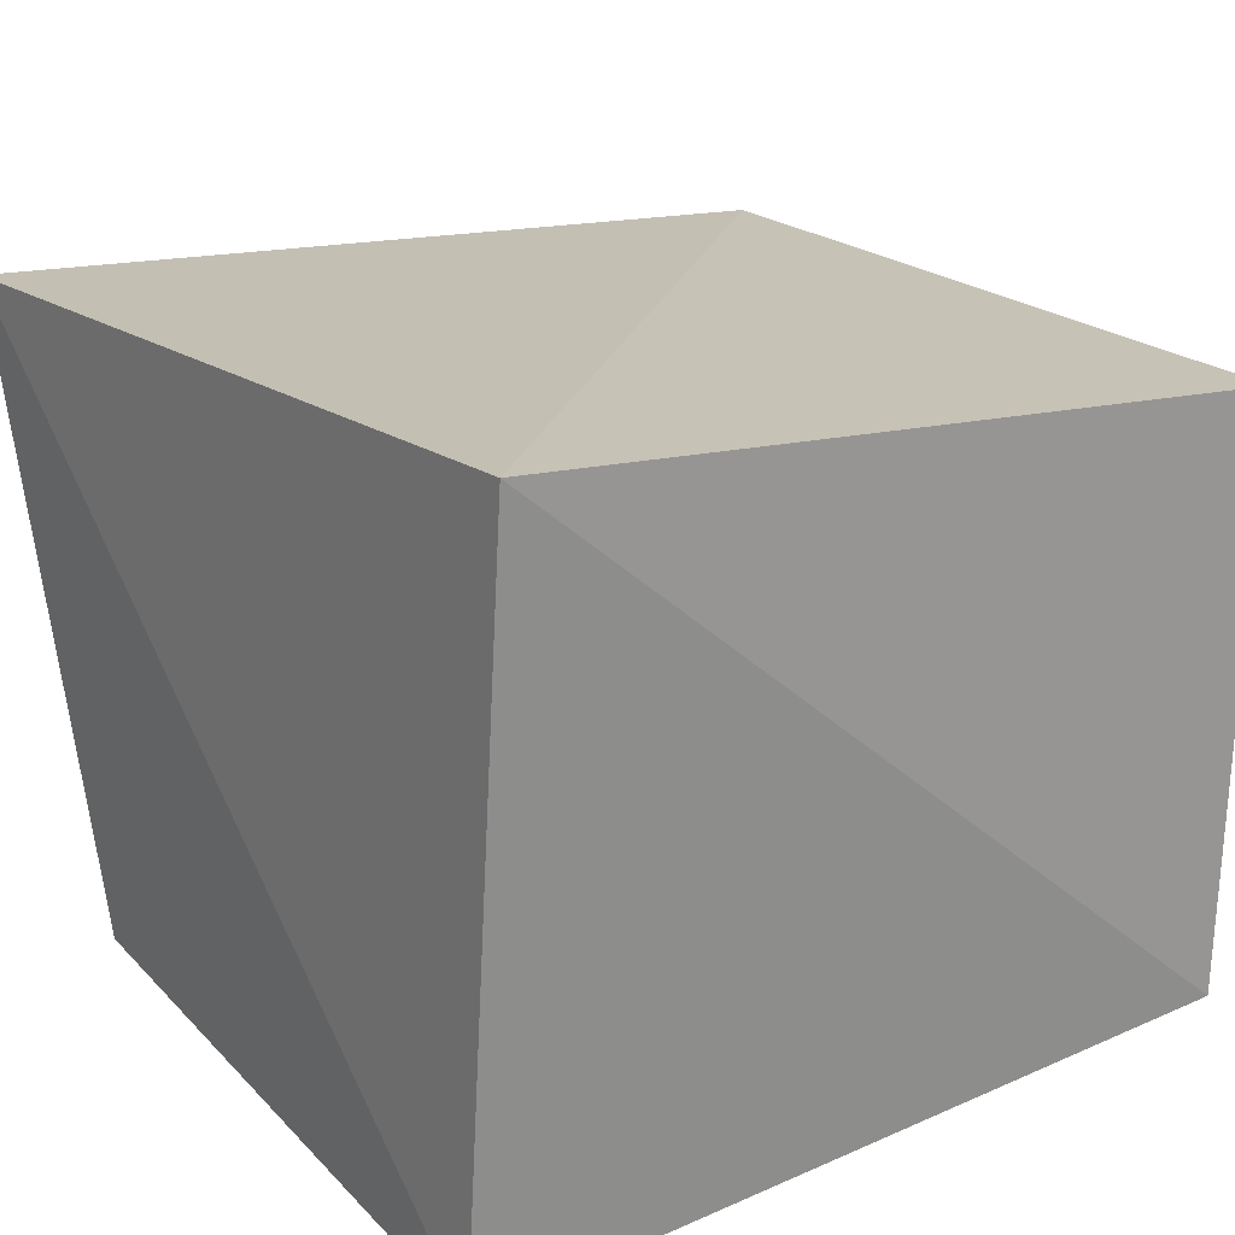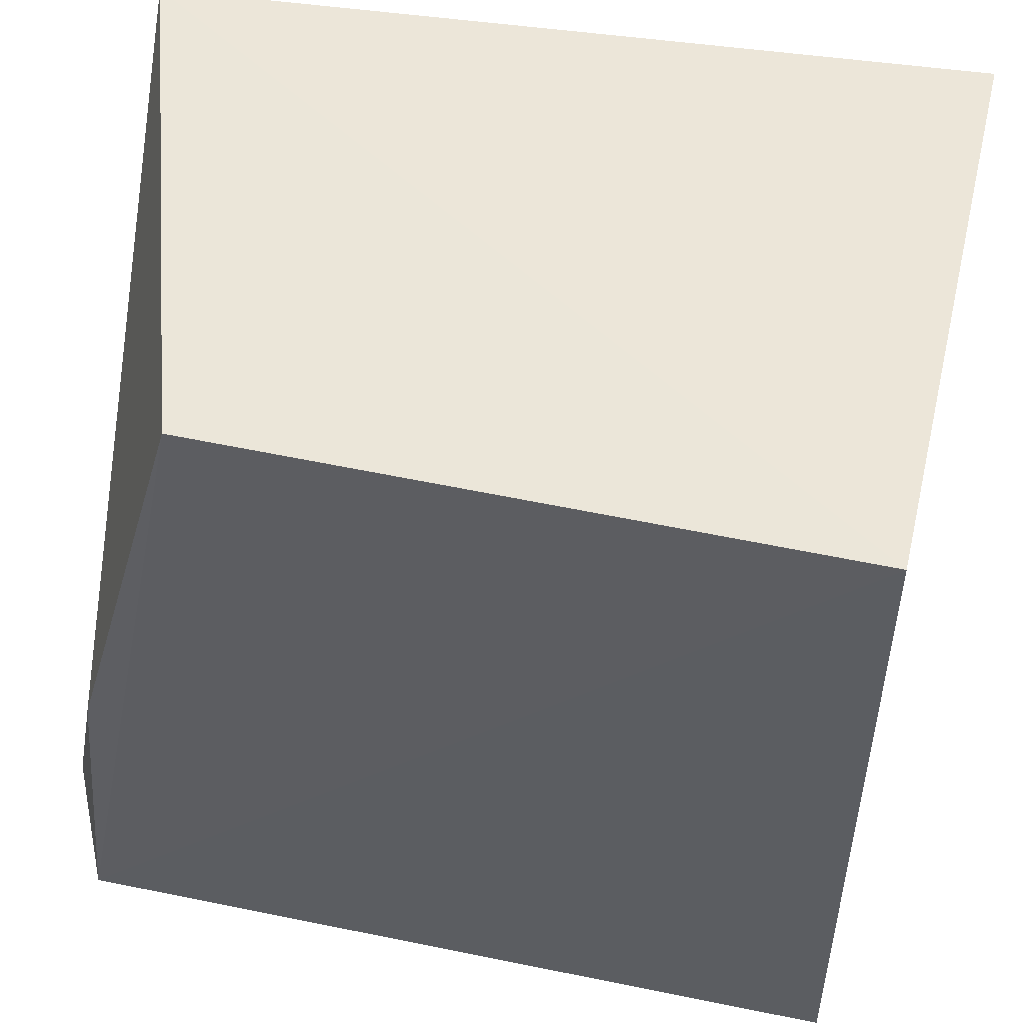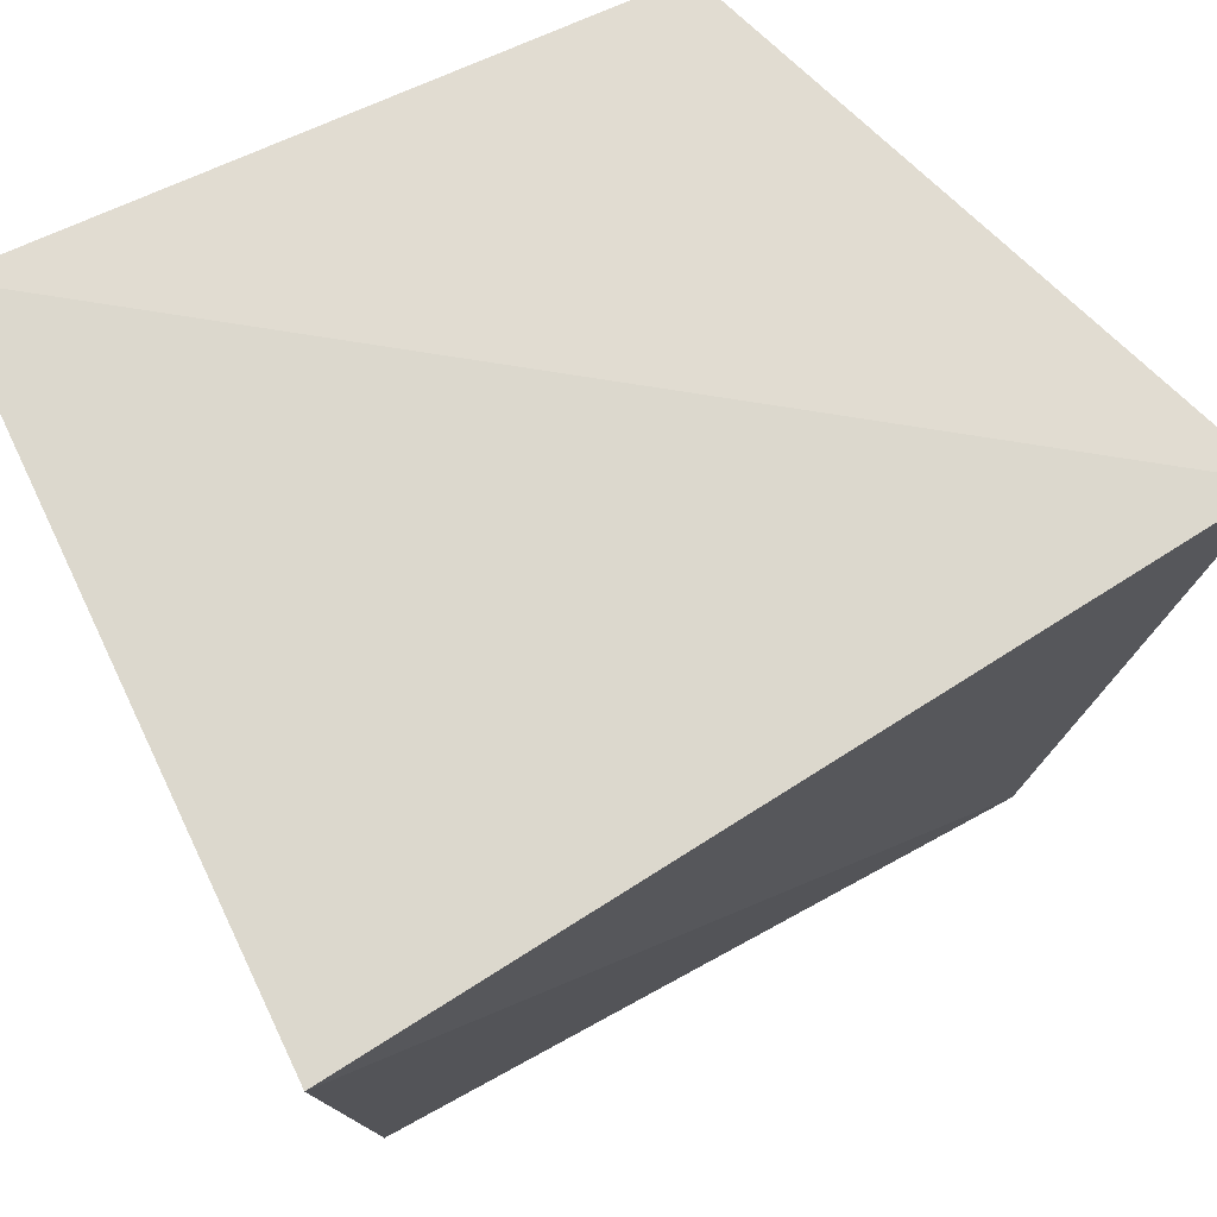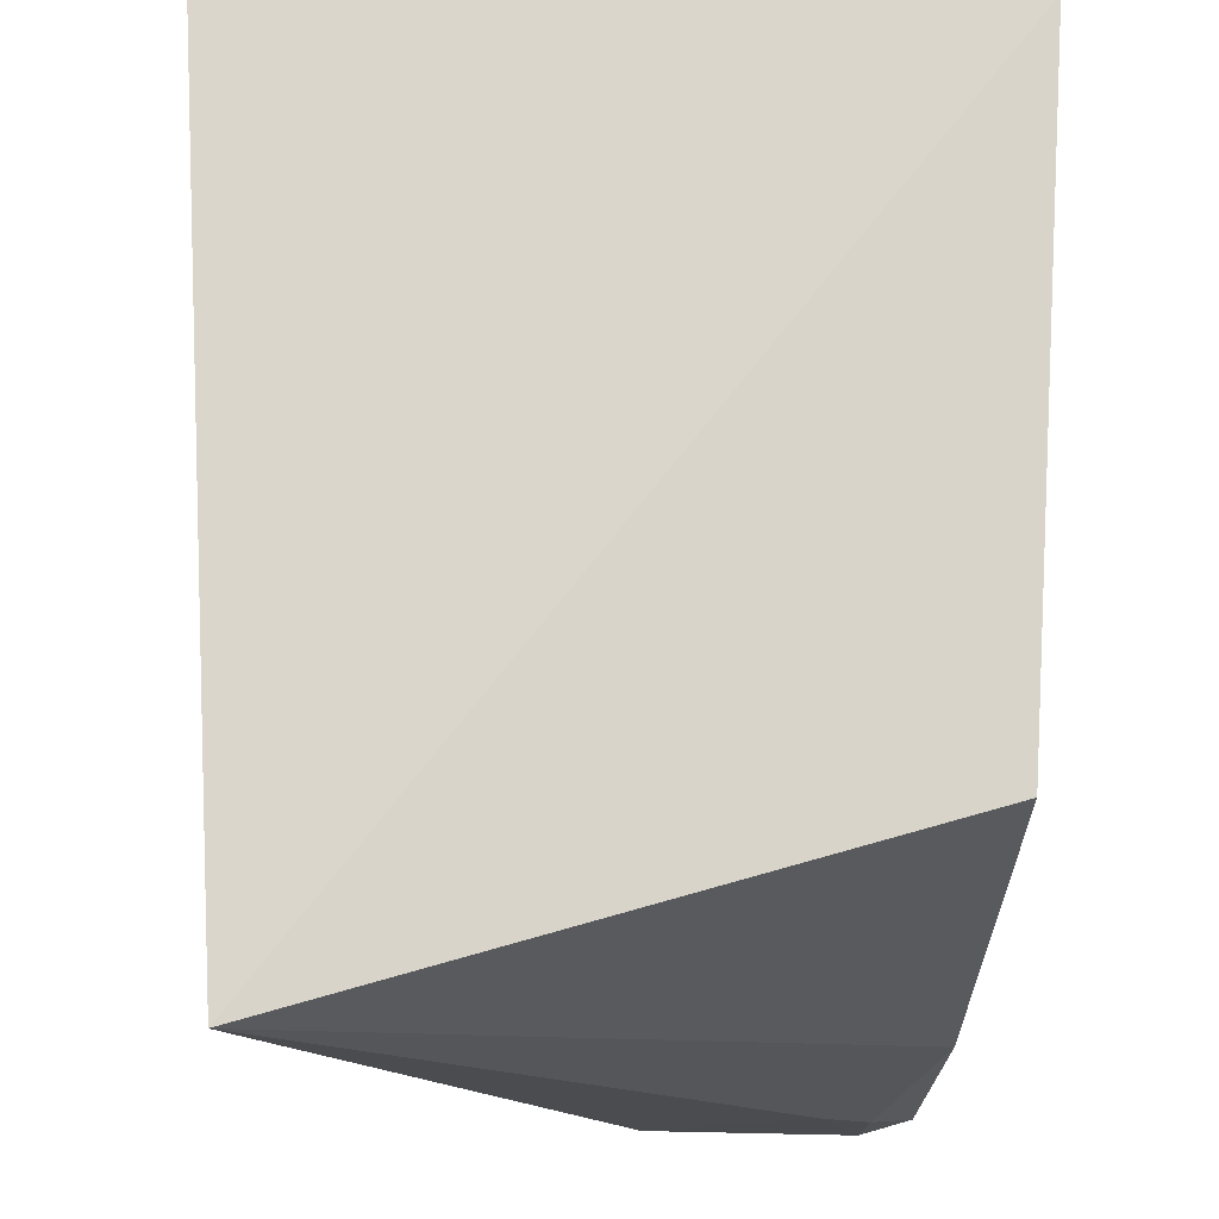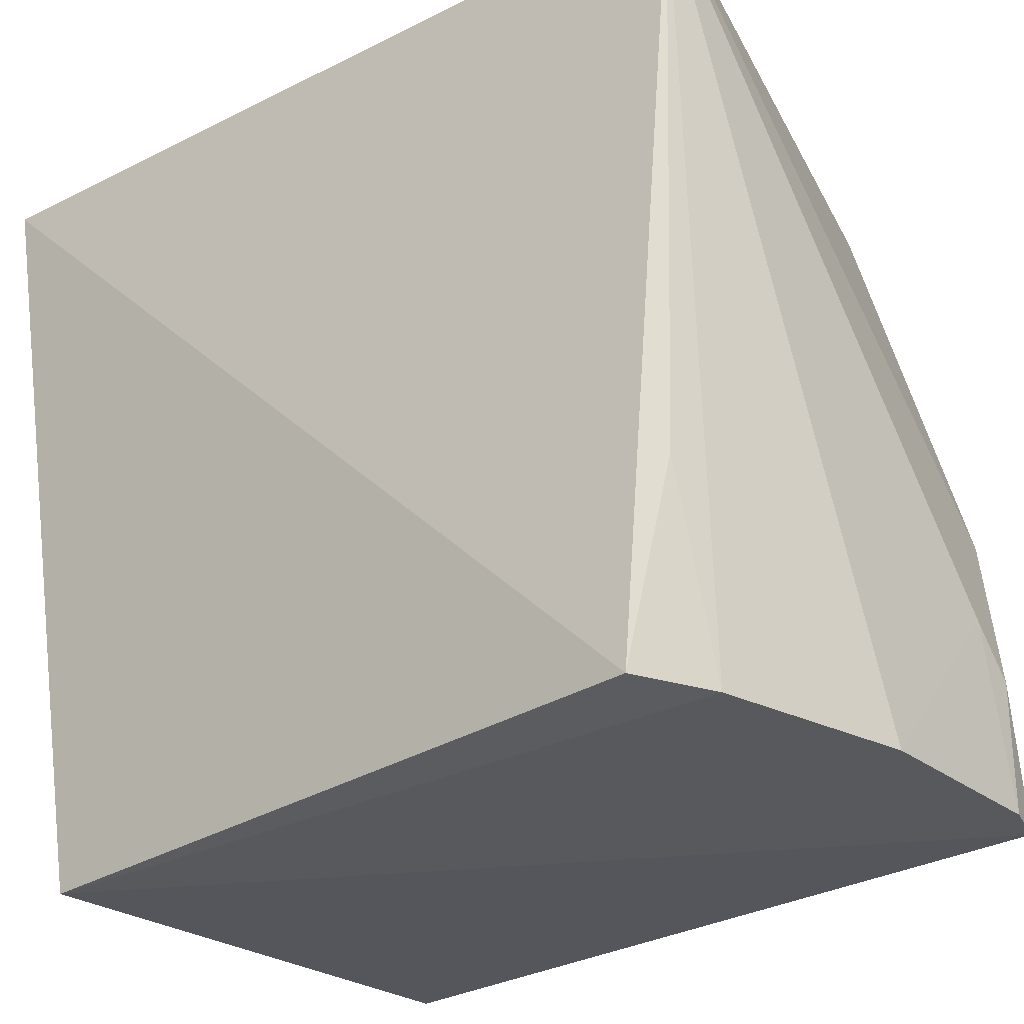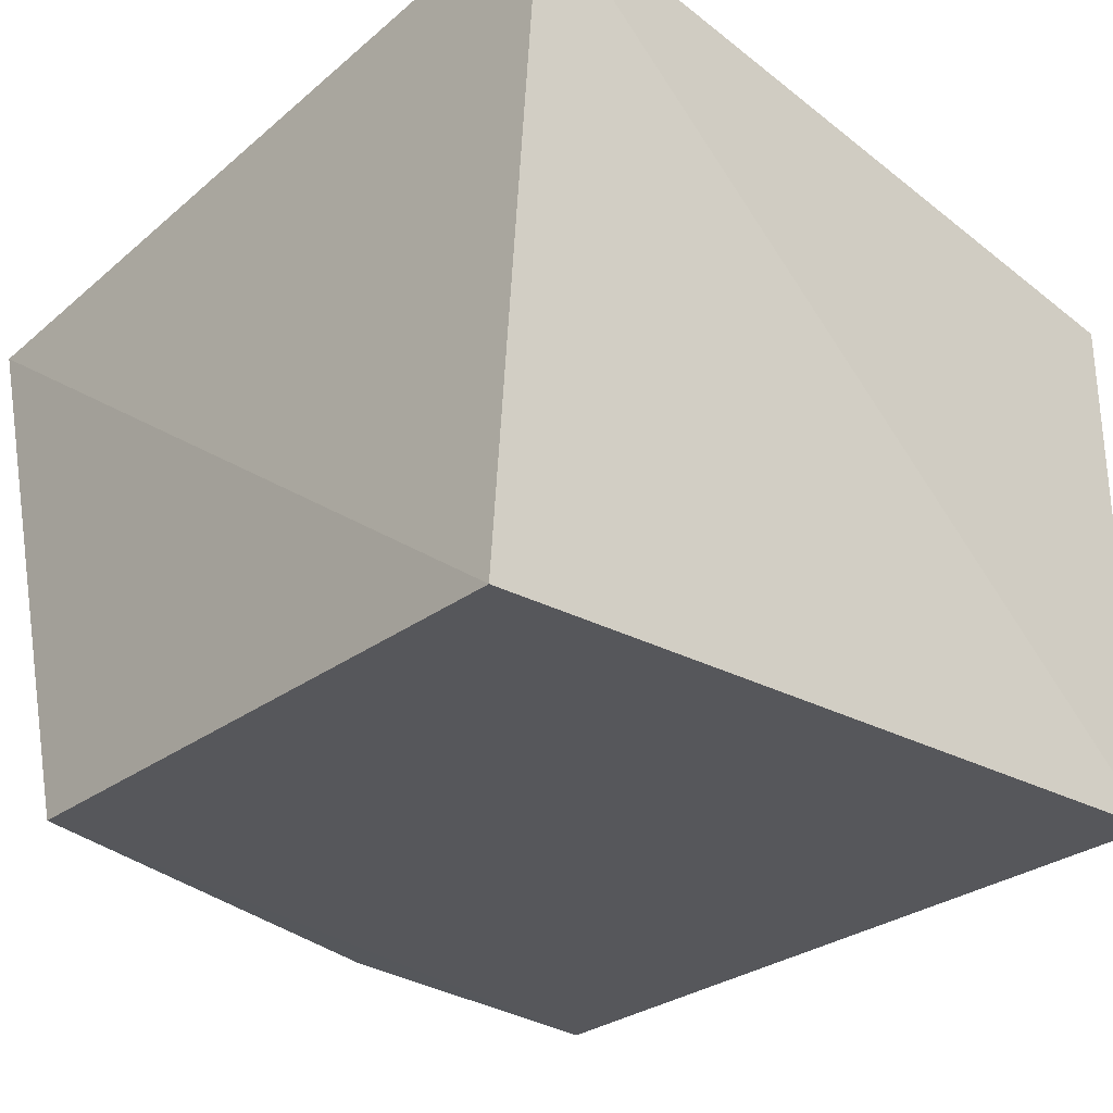
<metadata>
{"format":"obj","ext":"obj","renderer":"f3d","projection":"perspective","resolution":1024,"background":"white","views":[{"elev":23.5,"azim":-123.6,"up":"+Z"},{"elev":48.6,"azim":-168.5,"up":"+Y"},{"elev":69.6,"azim":-27.7,"up":"+Y"},{"elev":75.0,"azim":91.2,"up":"+Y"},{"elev":-28.5,"azim":39.8,"up":"+Y"},{"elev":-29.7,"azim":-130.2,"up":"+Z"}]}
</metadata>
<code>
v 0.03703 0.001649 0.04435
v 0.03681 -0.05096 0.02285
v 0.02475 0.0014 0.004015
v -0.01879 0.001628 0.002073
v -0.01708 -0.05307 0.04239
v 0.03572 -0.05082 0.005108
v 0.03037 -0.05065 0.04189
v -0.02042 -0.0002146 0.04898
v -0.01838 -0.05113 0.003965
v 0.03697 -0.03816 0.0119
v 0.03349 -0.051 0.03685
v 0.03682 -0.05081 0.008685
v 0.03355 -0.02883 0.004802
v 0.03362 -0.03704 0.04131
v 0.03683 -0.04146 0.008632
f 1 3 4
f 6 4 3
f 6 2 5
f 8 1 4
f 8 7 1
f 8 5 7
f 9 6 5
f 9 4 6
f 9 8 4
f 9 5 8
f 10 1 2
f 11 7 5
f 11 5 2
f 11 2 1
f 12 10 2
f 12 2 6
f 13 6 3
f 13 3 1
f 14 11 1
f 14 1 7
f 14 7 11
f 15 12 6
f 15 10 12
f 15 6 13
f 15 13 1
f 15 1 10

</code>
